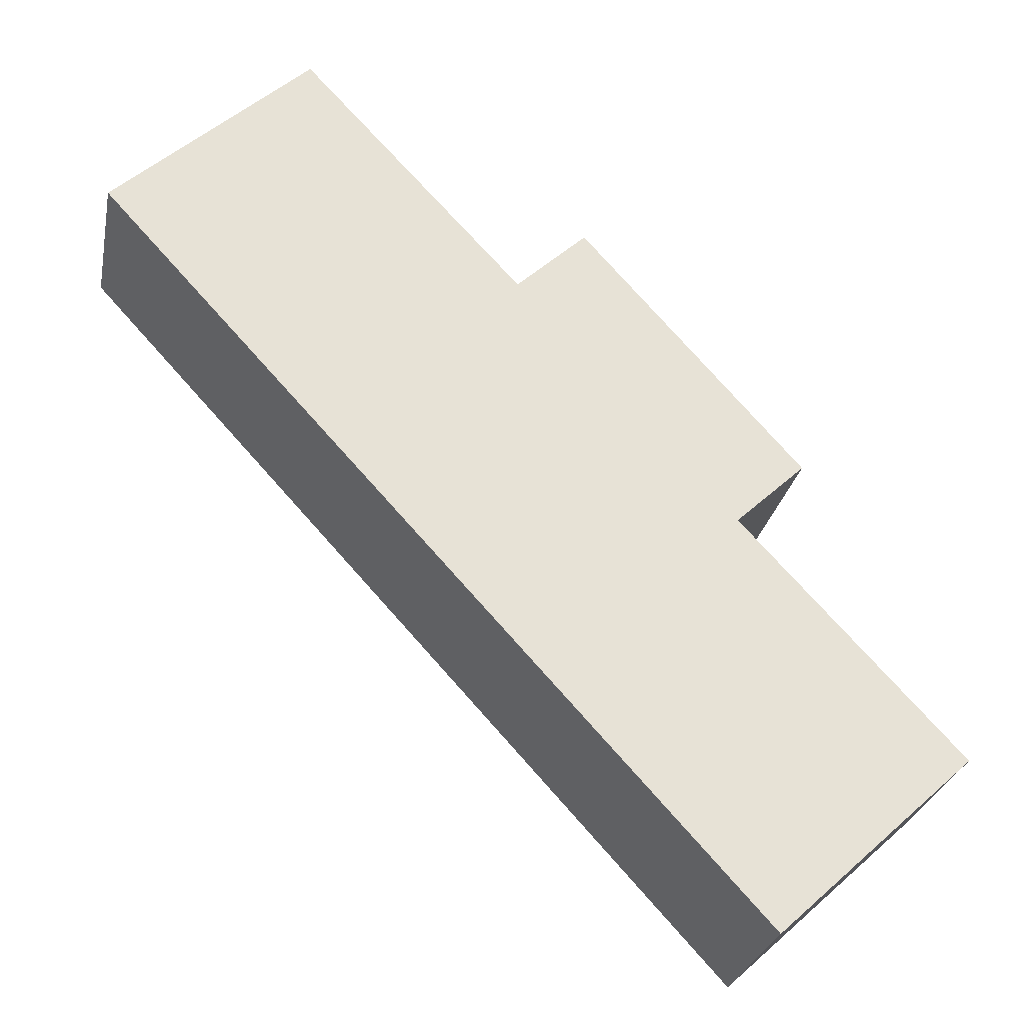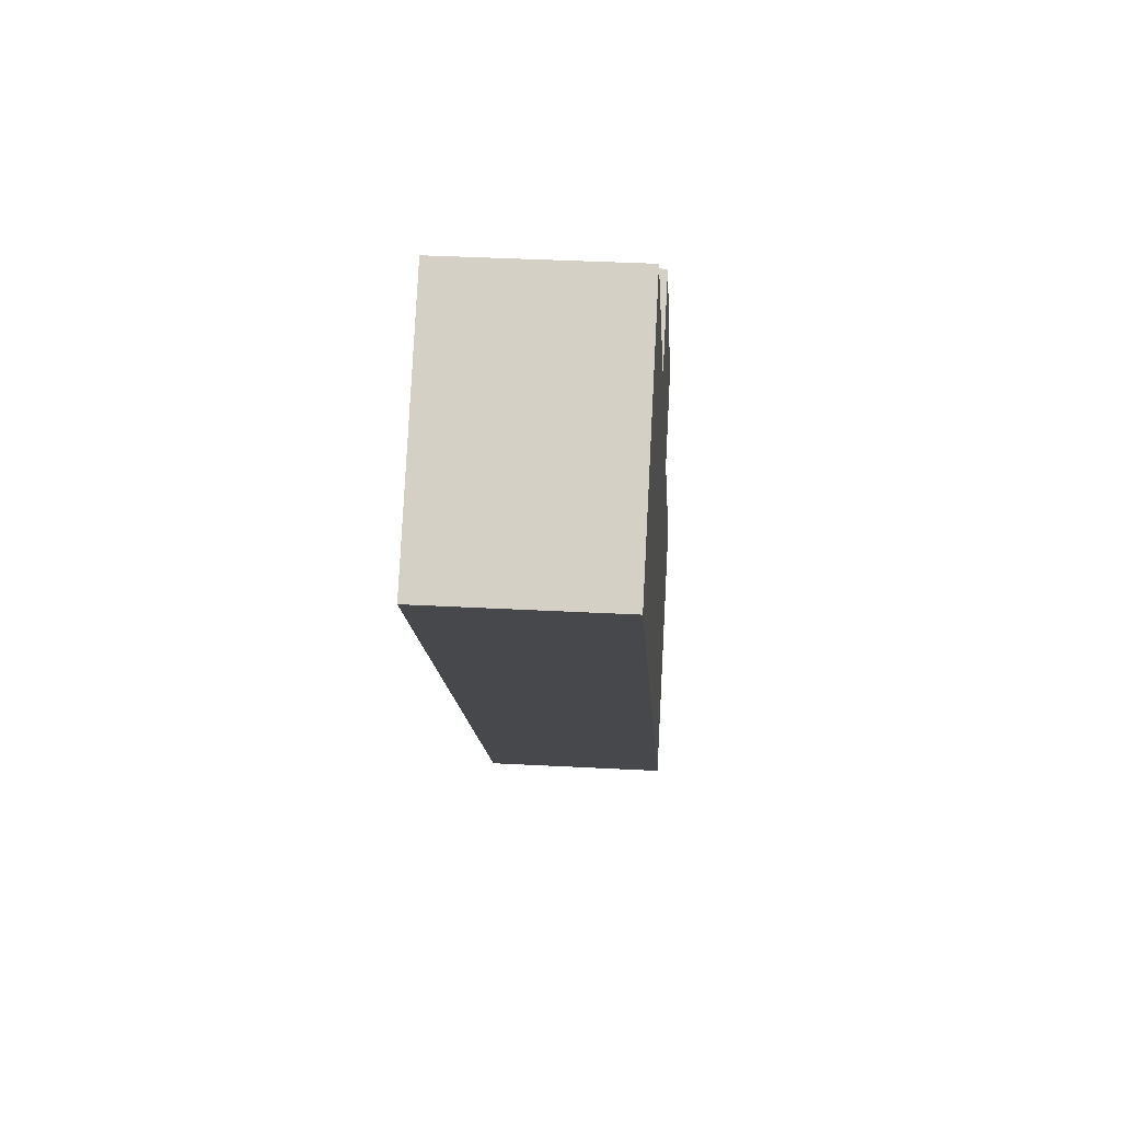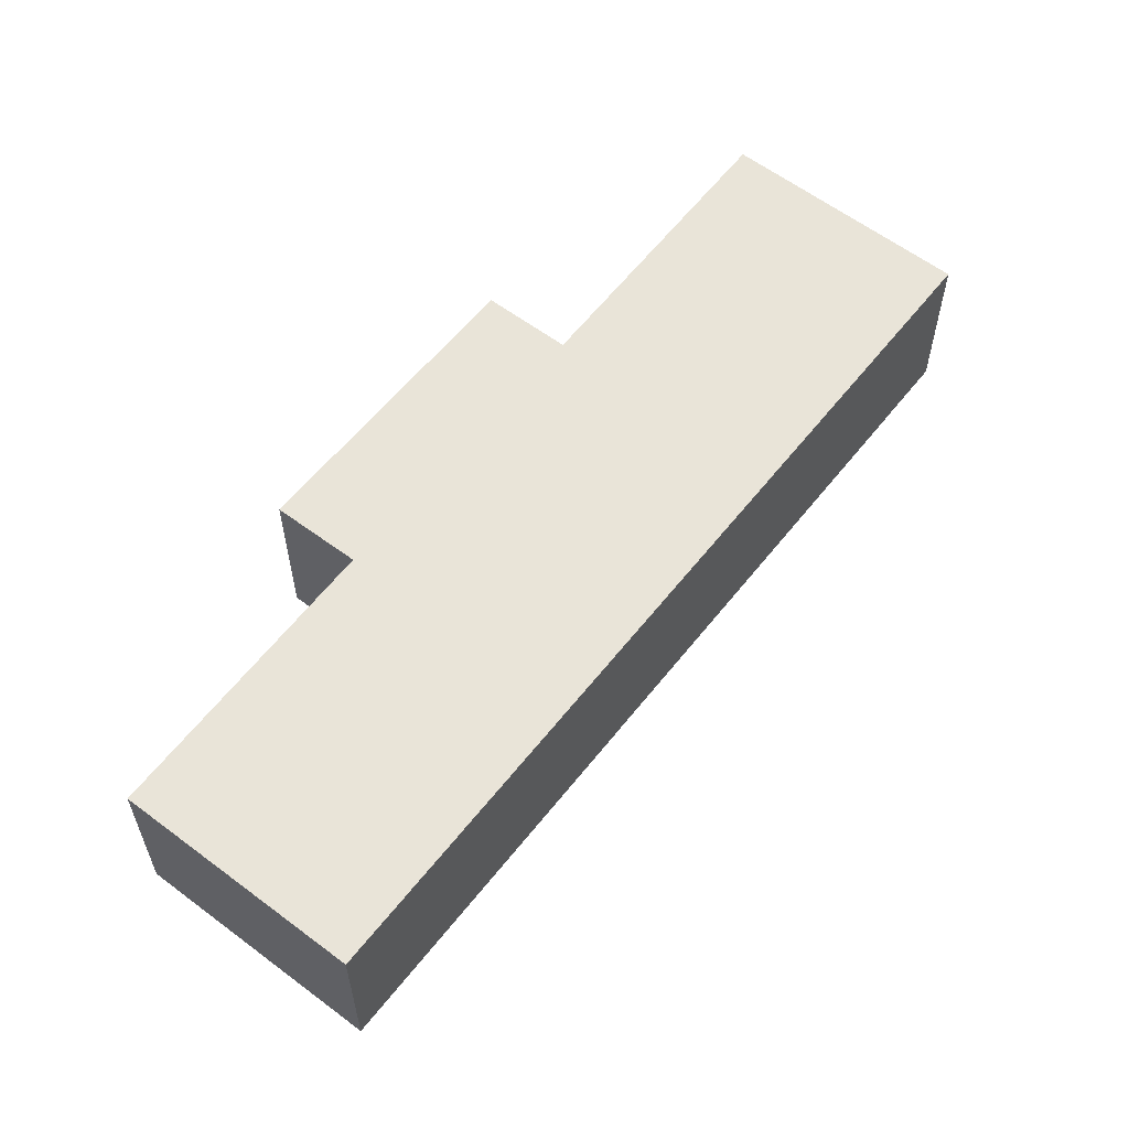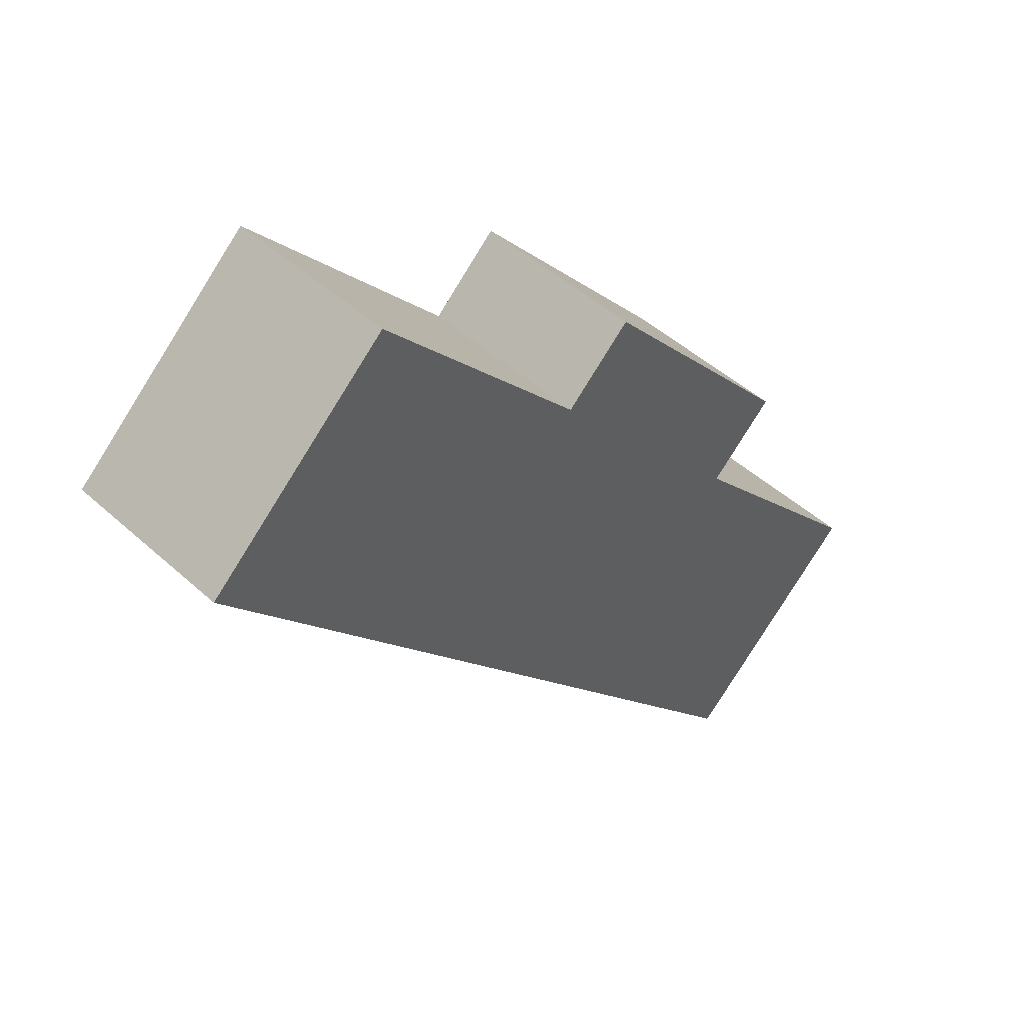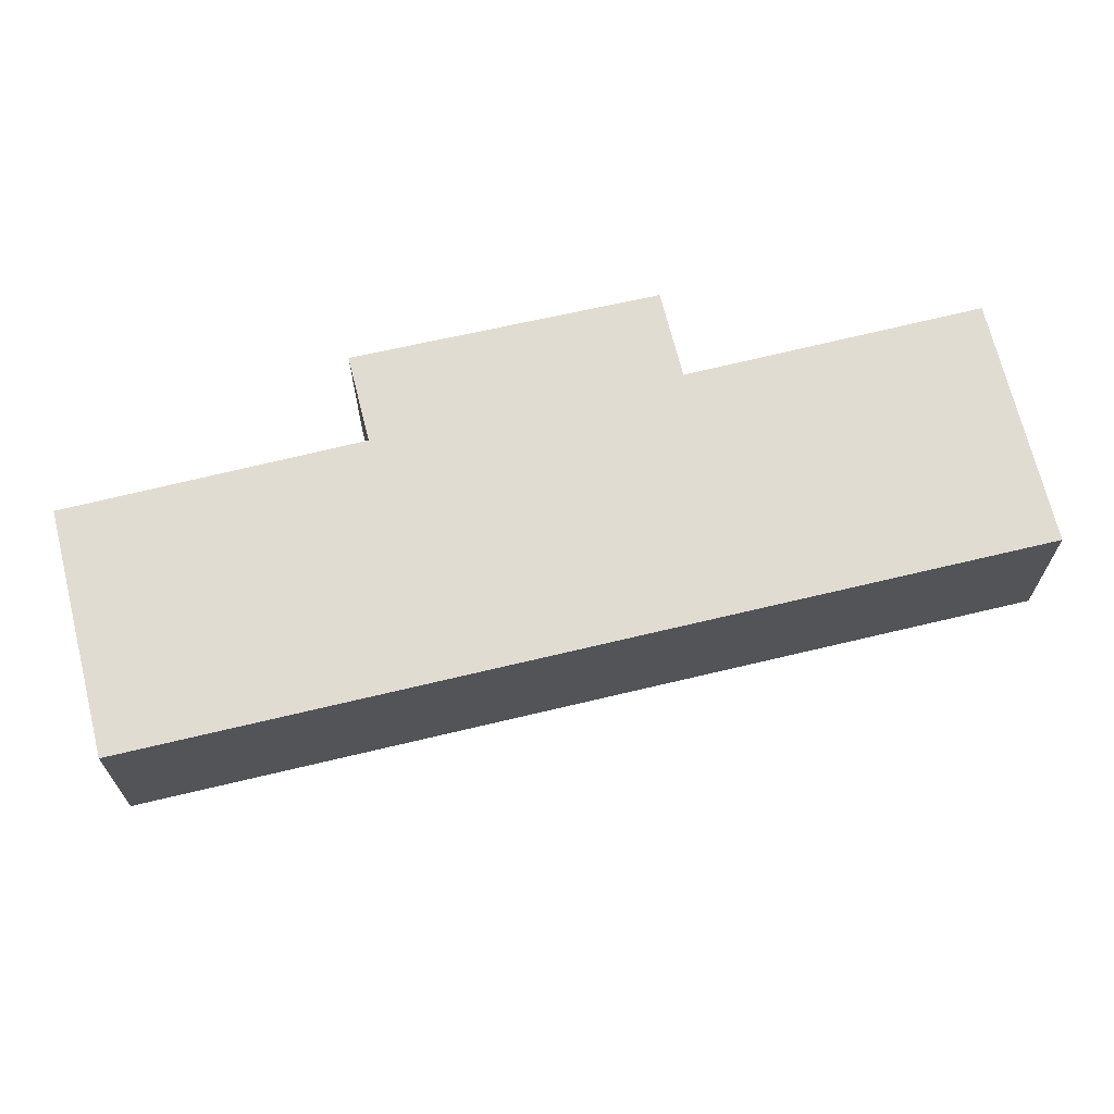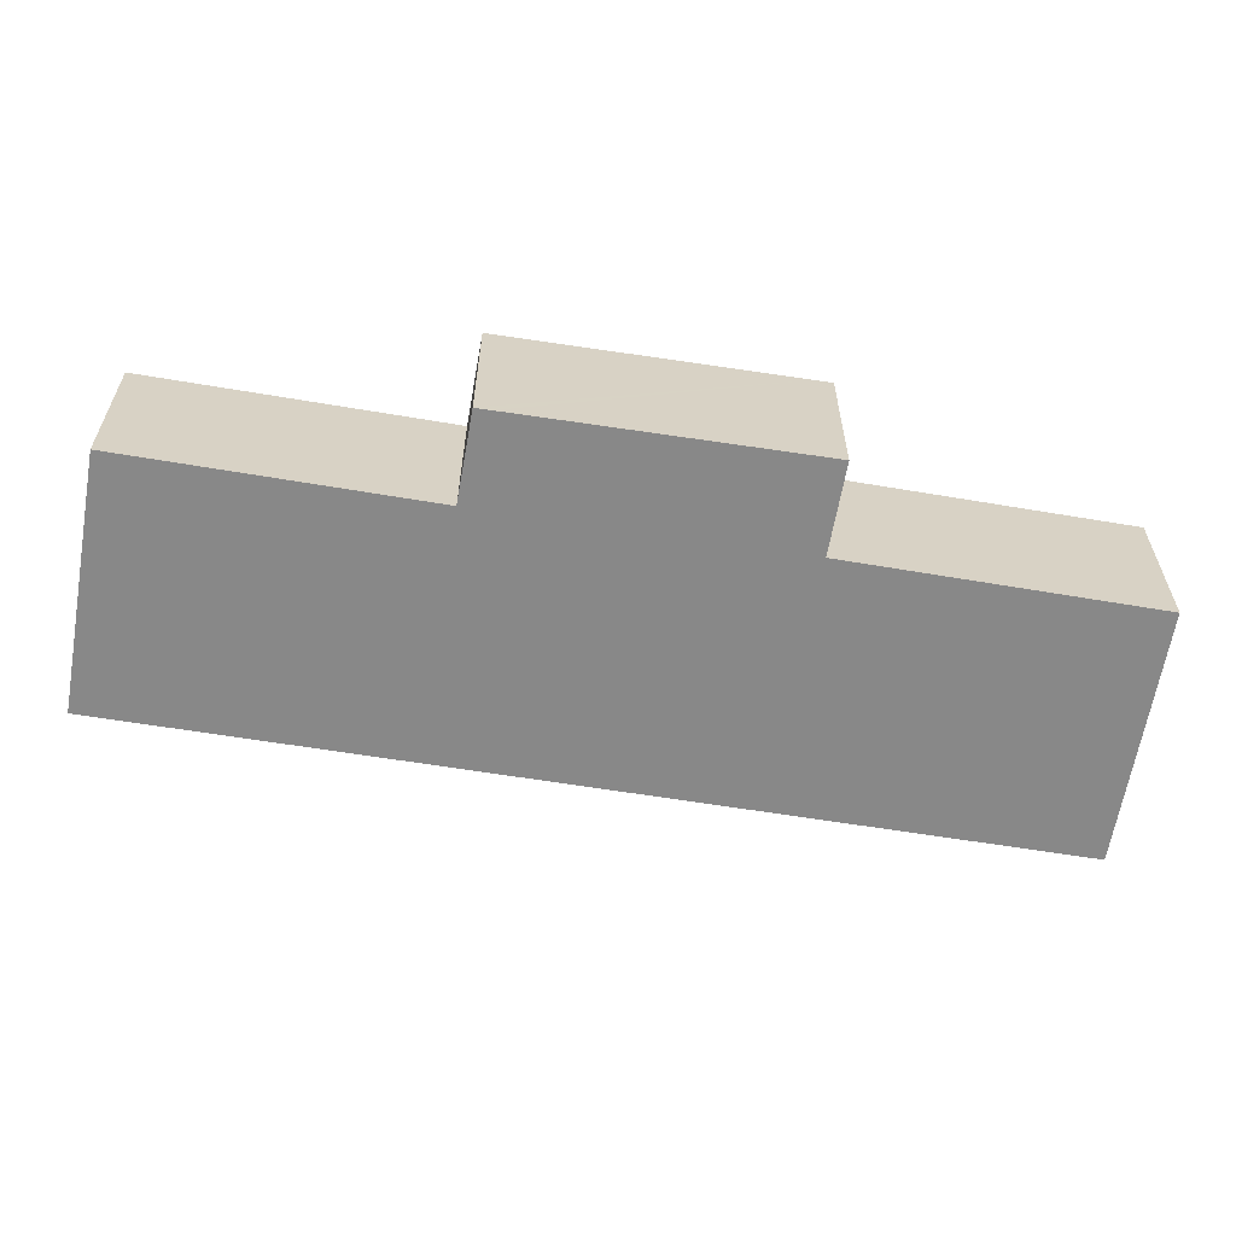
<metadata>
{"format":"obj","ext":"obj","renderer":"f3d","projection":"perspective","resolution":1024,"background":"white","views":[{"elev":-26.8,"azim":169.1,"up":"+Z"},{"elev":36.5,"azim":94.0,"up":"+Z"},{"elev":59.9,"azim":80.4,"up":"+Y"},{"elev":46.4,"azim":136.1,"up":"+Z"},{"elev":69.1,"azim":118.9,"up":"+Y"},{"elev":-62.8,"azim":-57.0,"up":"+Y"}]}
</metadata>
<code>
v  17.06 3.591 10.8
v  8.757 3.591 9.645
v  13.16 3.591 14.4
v  3.917 3.591 -3.619
v  7.106 3.591 10.66
v  4.357 3.591 4.719
v  3.192 3.591 6.261
v  2.972 3.591 6.014
v  0 3.591 2.199e-16
v  7.663 3.591 10.67
v  7.36 3.591 10.95
v  7.733 3.591 10.6
v  7.36 -6.706e-16 10.95
v  7.663 -6.532e-16 10.67
v  8.757 -5.906e-16 9.645
v  7.733 -6.492e-16 10.6
v  13.16 -8.819e-16 14.4
v  17.06 -6.612e-16 10.8
v  0 0 0
v  4.357 -2.89e-16 4.719
v  2.972 -3.683e-16 6.014
v  3.192 -3.834e-16 6.261
v  7.106 -6.53e-16 10.66
v  3.917 2.216e-16 -3.619
g defaultobject
f 1 2 3
f 2 1 4
f 2 4 5
f 5 4 6
f 5 6 7
f 7 6 8
f 6 4 9
f 10 5 11
f 5 10 12
f 5 12 2
f 13 10 11
f 10 13 12
f 12 13 2
f 2 13 14
f 2 14 15
f 15 14 16
f 17 1 3
f 1 17 18
f 15 3 2
f 3 15 17
f 19 6 9
f 6 19 20
f 21 7 8
f 7 21 5
f 5 21 22
f 5 22 23
f 5 23 11
f 11 23 13
f 18 4 1
f 4 18 24
f 24 9 4
f 9 24 19
f 20 8 6
f 8 20 21
f 16 20 15
f 20 16 21
f 21 16 14
f 21 14 22
f 22 14 23
f 23 14 13
f 17 24 18
f 24 17 20
f 24 20 19
f 20 17 15

</code>
